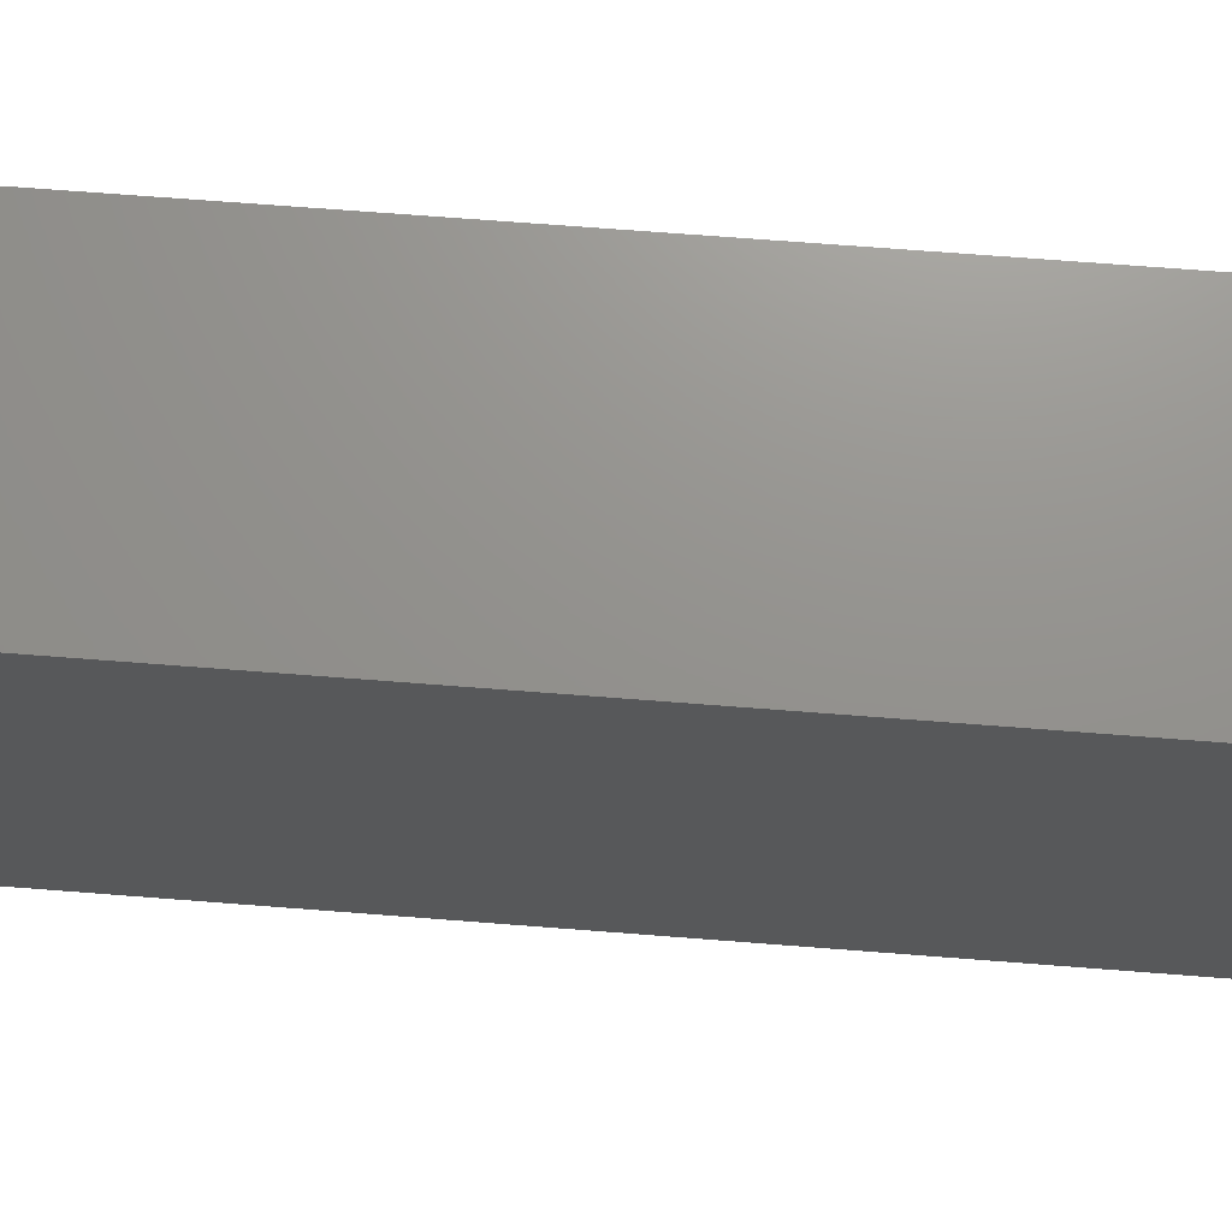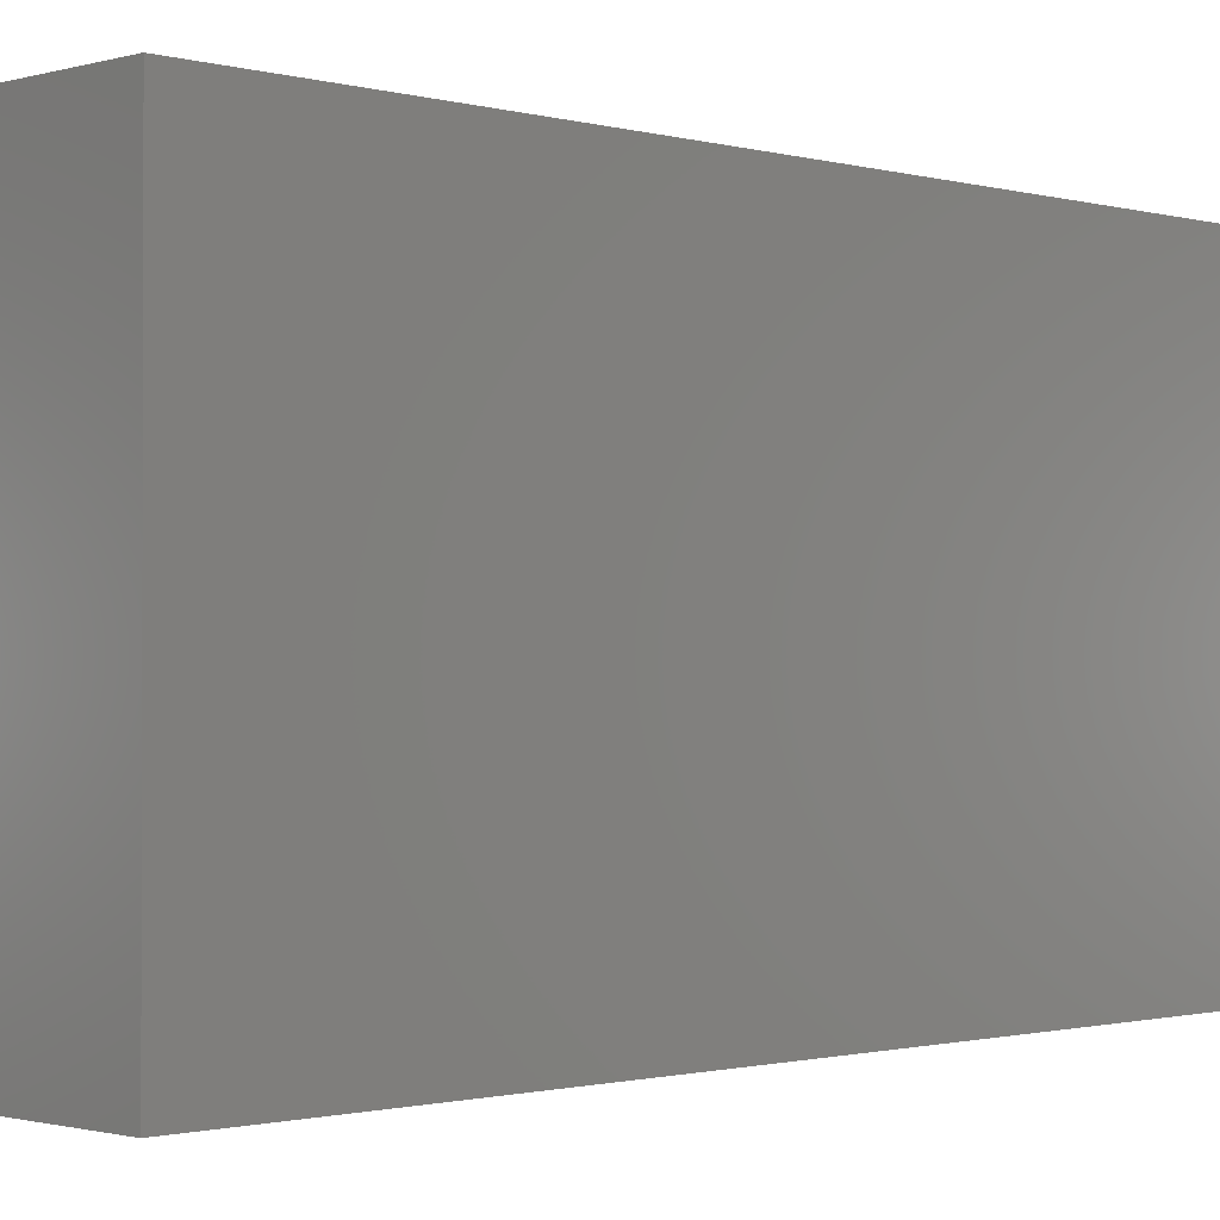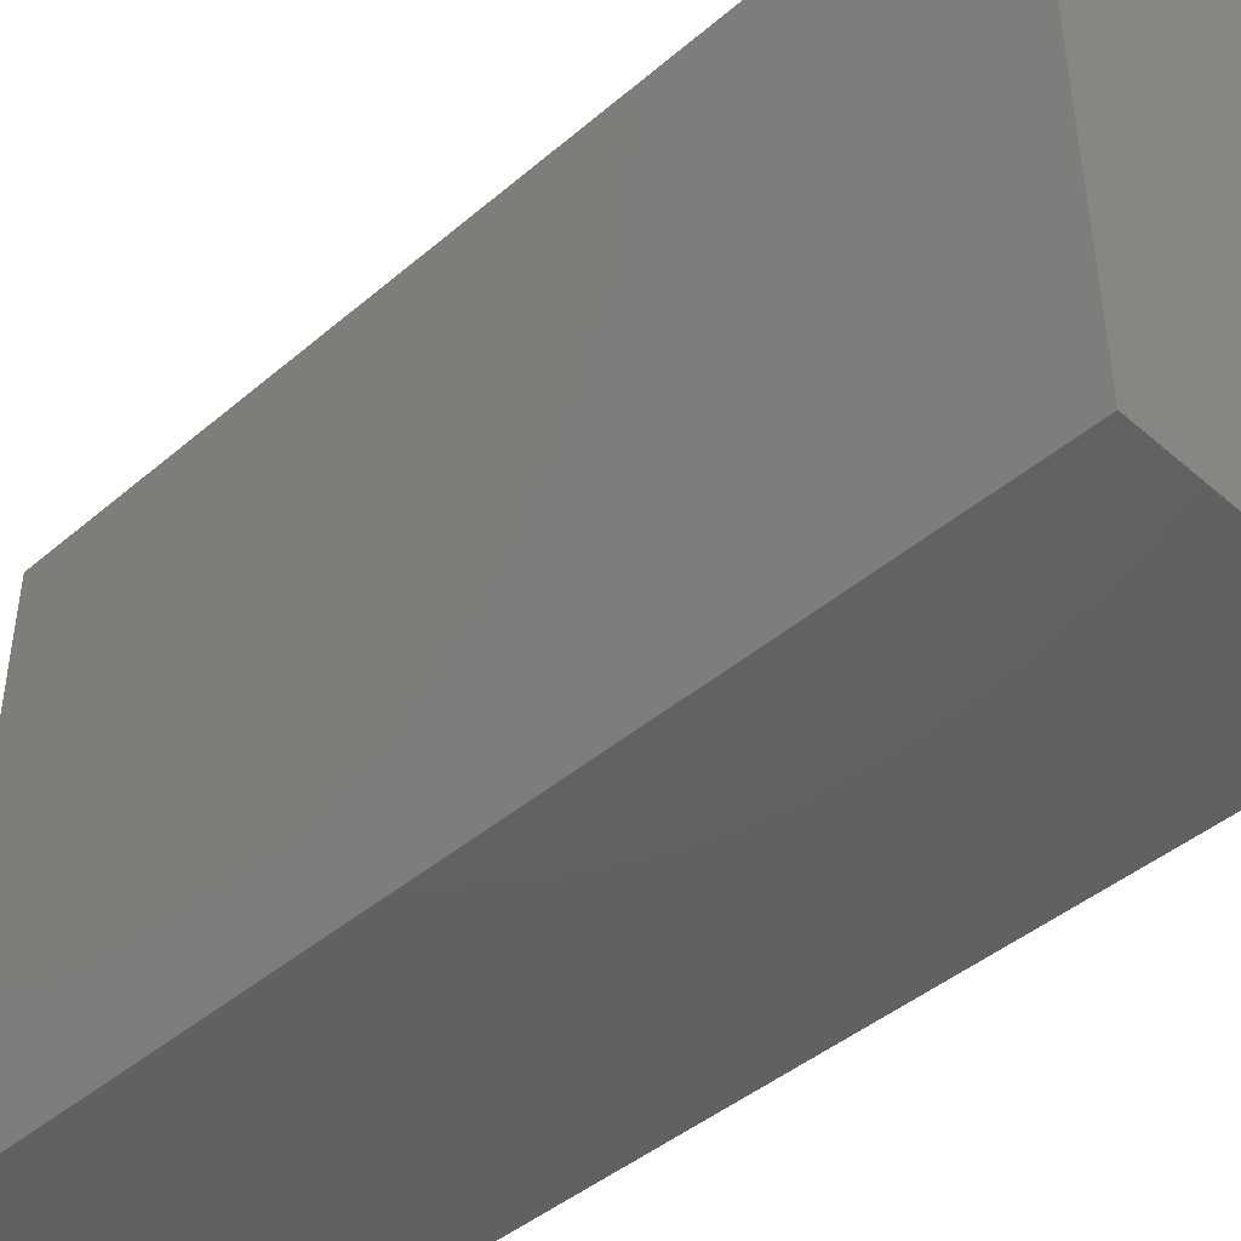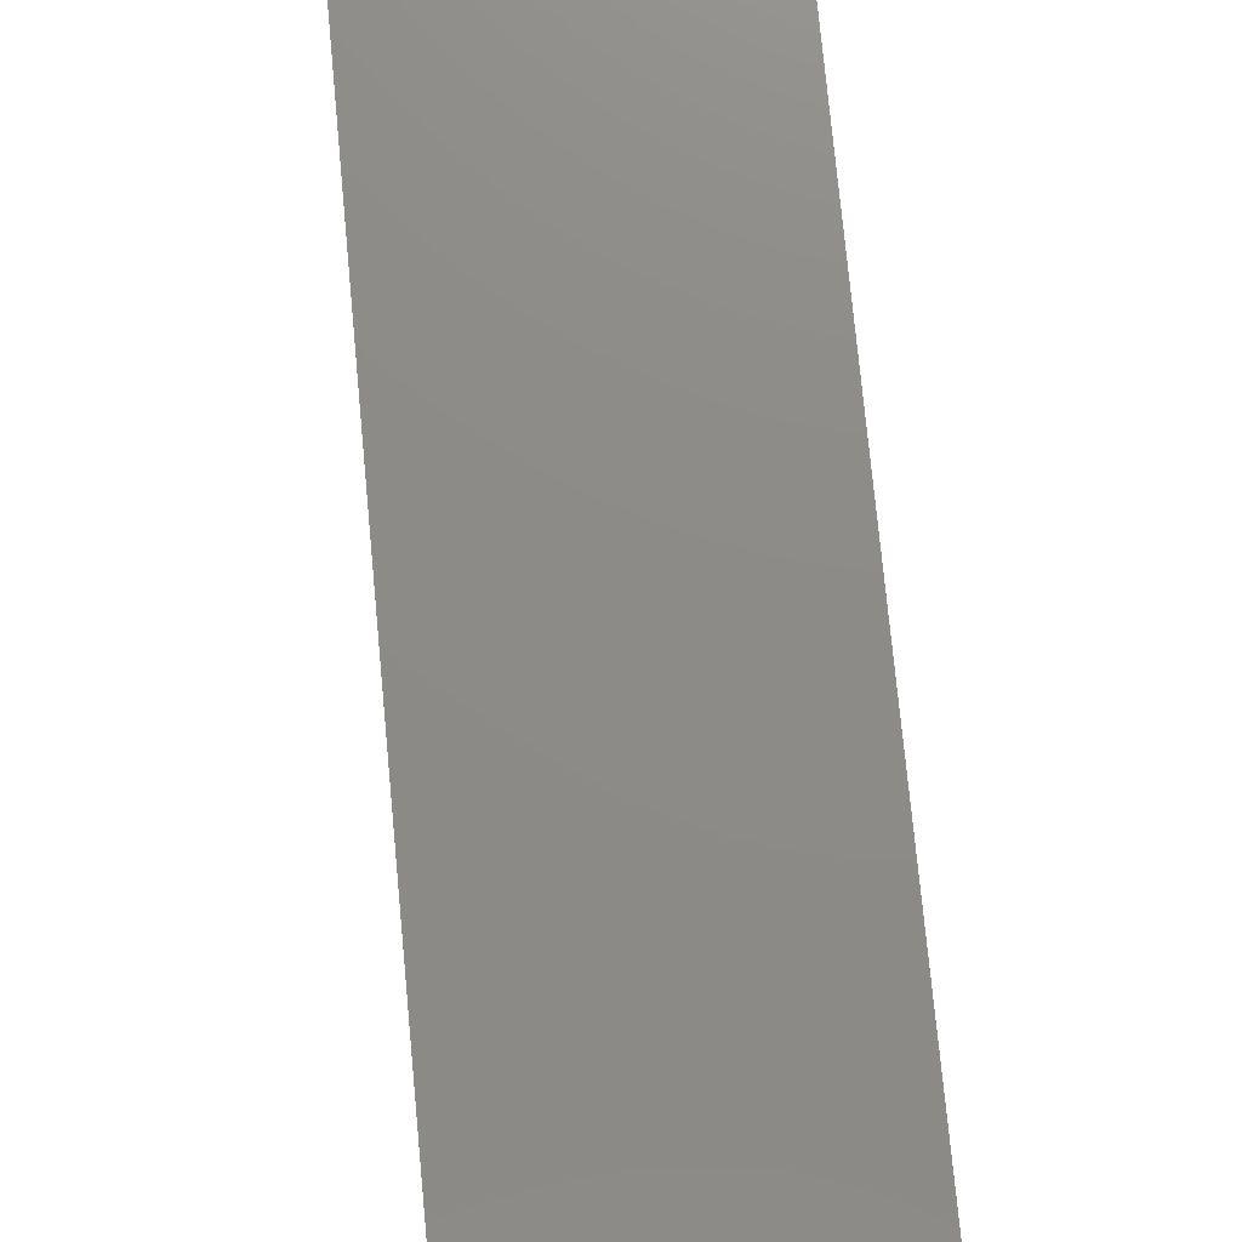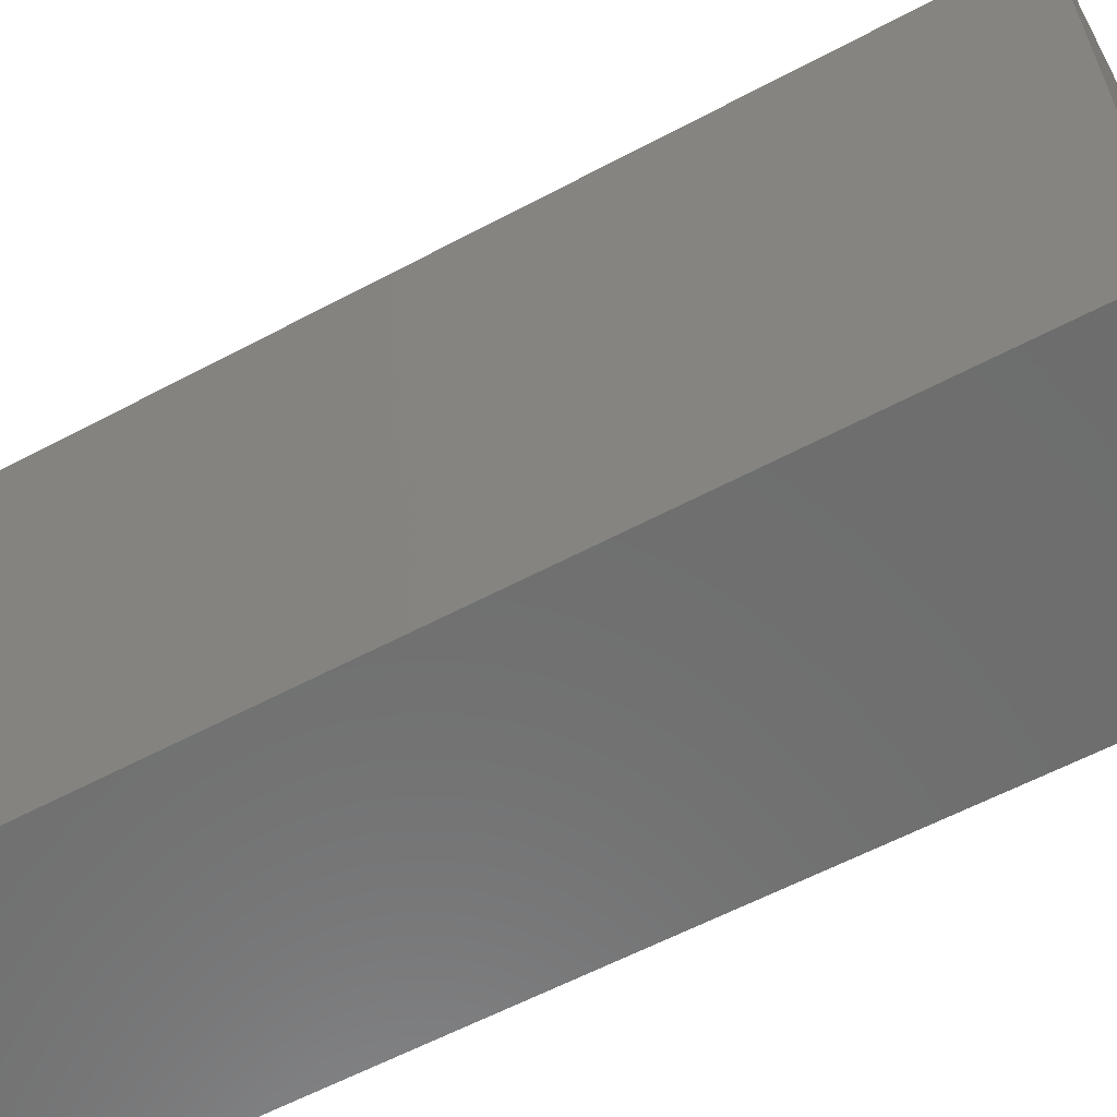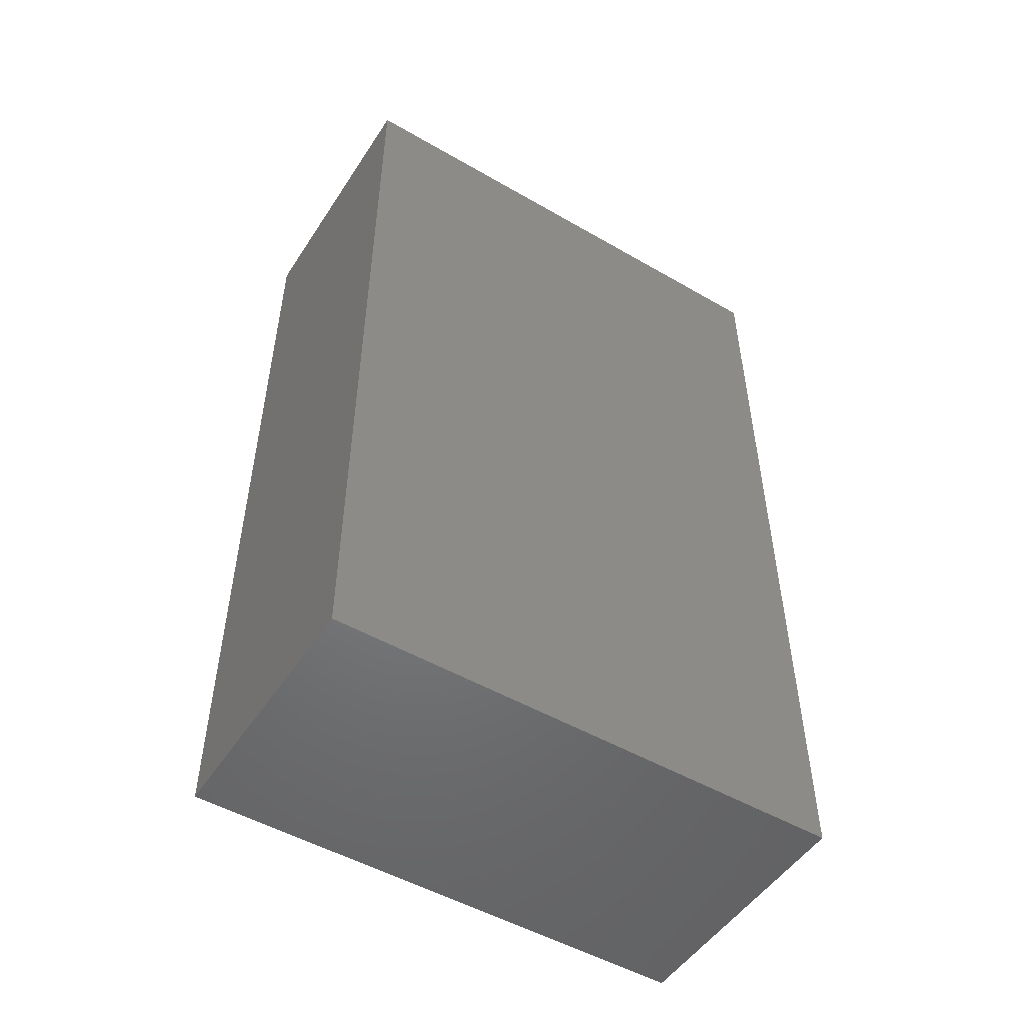
<metadata>
{"format":"stl","ext":"stl","renderer":"f3d","projection":"perspective","resolution":1024,"background":"white","views":[{"elev":71.6,"azim":-85.6,"up":"+Z"},{"elev":-1.1,"azim":-134.9,"up":"+Z"},{"elev":-44.0,"azim":-45.2,"up":"+Z"},{"elev":75.9,"azim":-5.4,"up":"+Z"},{"elev":-59.9,"azim":-61.4,"up":"+Z"},{"elev":-50.8,"azim":57.8,"up":"+Y"}]}
</metadata>
<code>
# stl→obj: 8 verts, 12 faces
v 0.2188 0.75 -0.6562
v 0.2188 -0.75 -0.6562
v -0.2188 0.75 -0.6562
v -0.2188 -0.75 -0.6562
v 0.2188 0.75 0.2188
v -0.2188 0.75 0.2188
v 0.2188 -0.75 0.2188
v -0.2188 -0.75 0.2188
f 1 2 3
f 3 2 4
f 5 6 7
f 7 6 8
f 3 6 1
f 1 6 5
f 4 2 8
f 8 2 7
f 6 3 8
f 8 3 4
f 1 5 2
f 2 5 7

</code>
